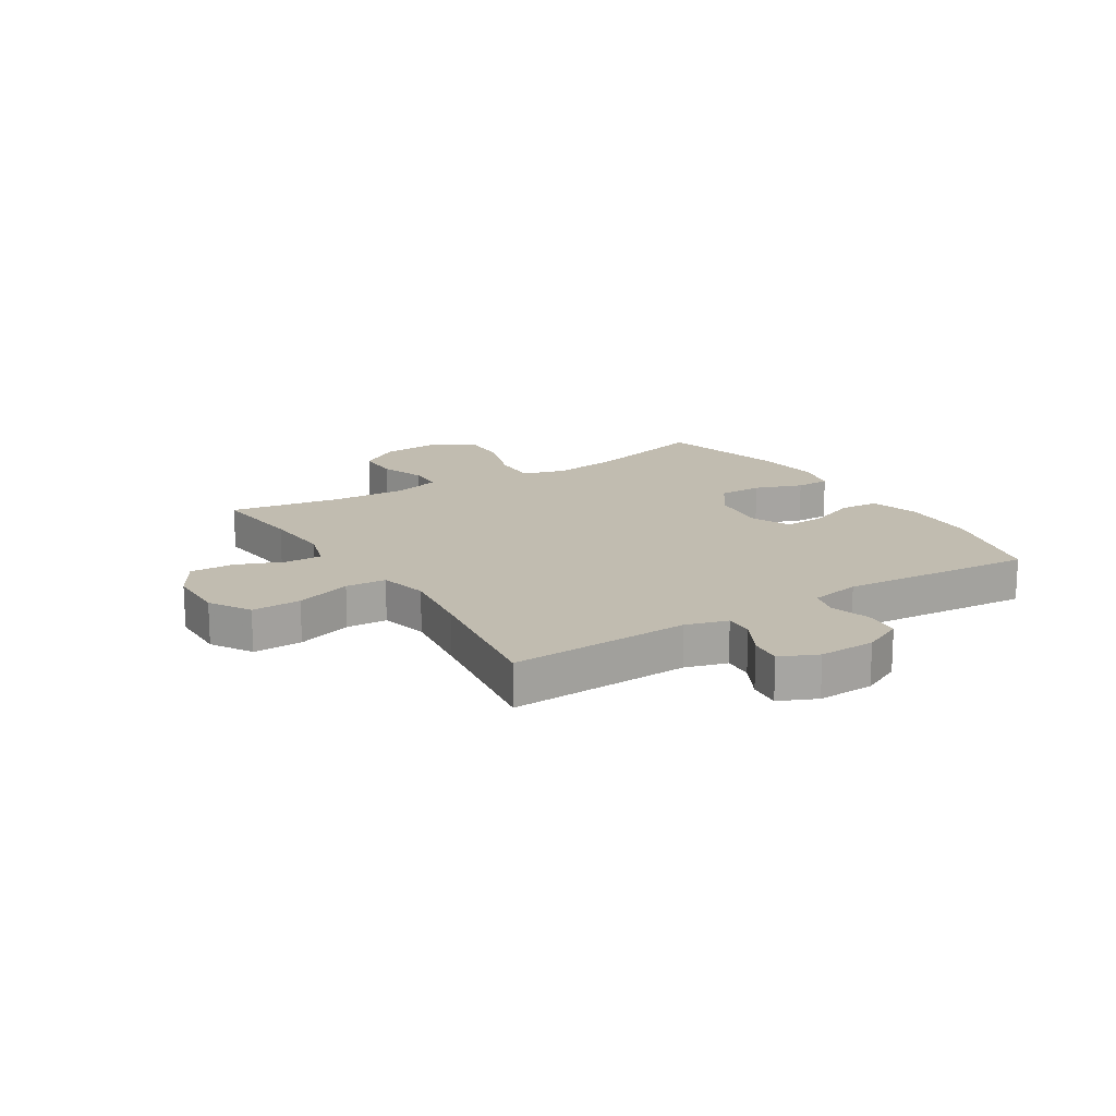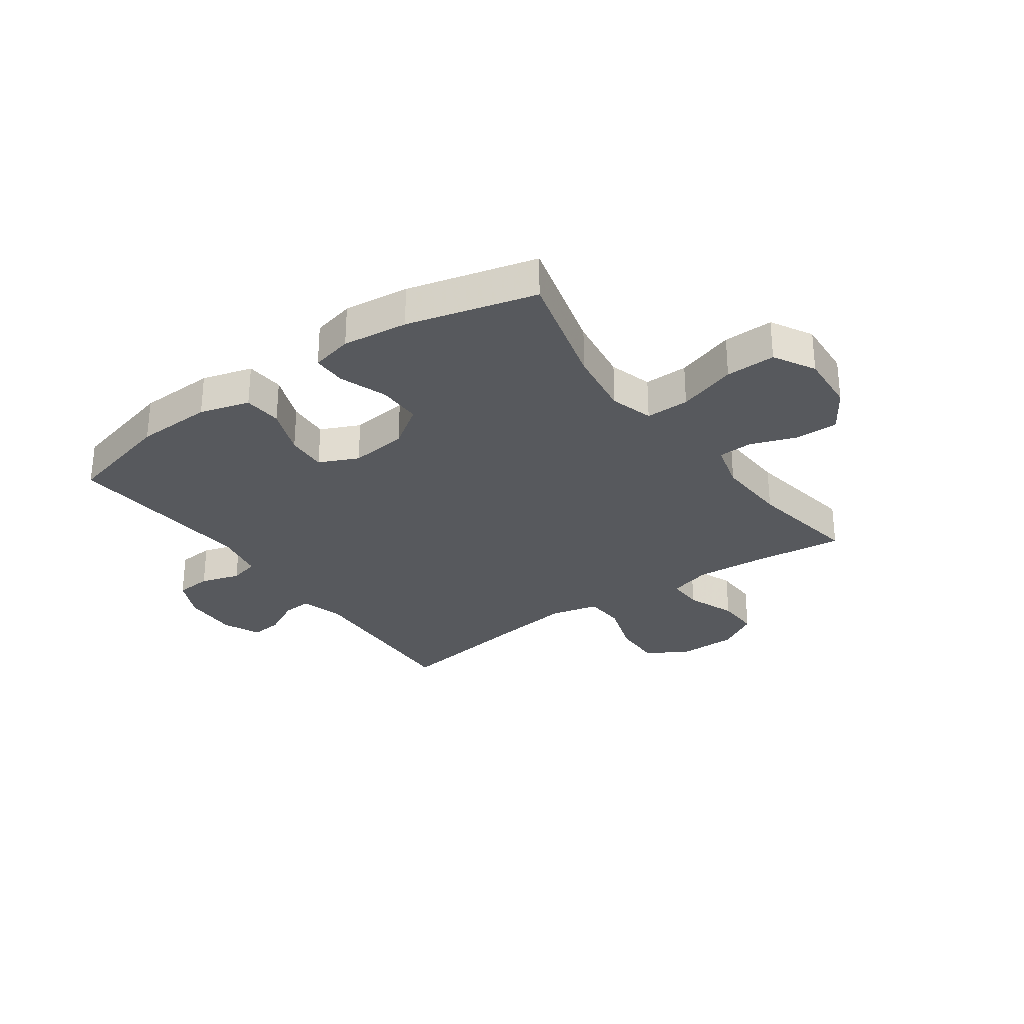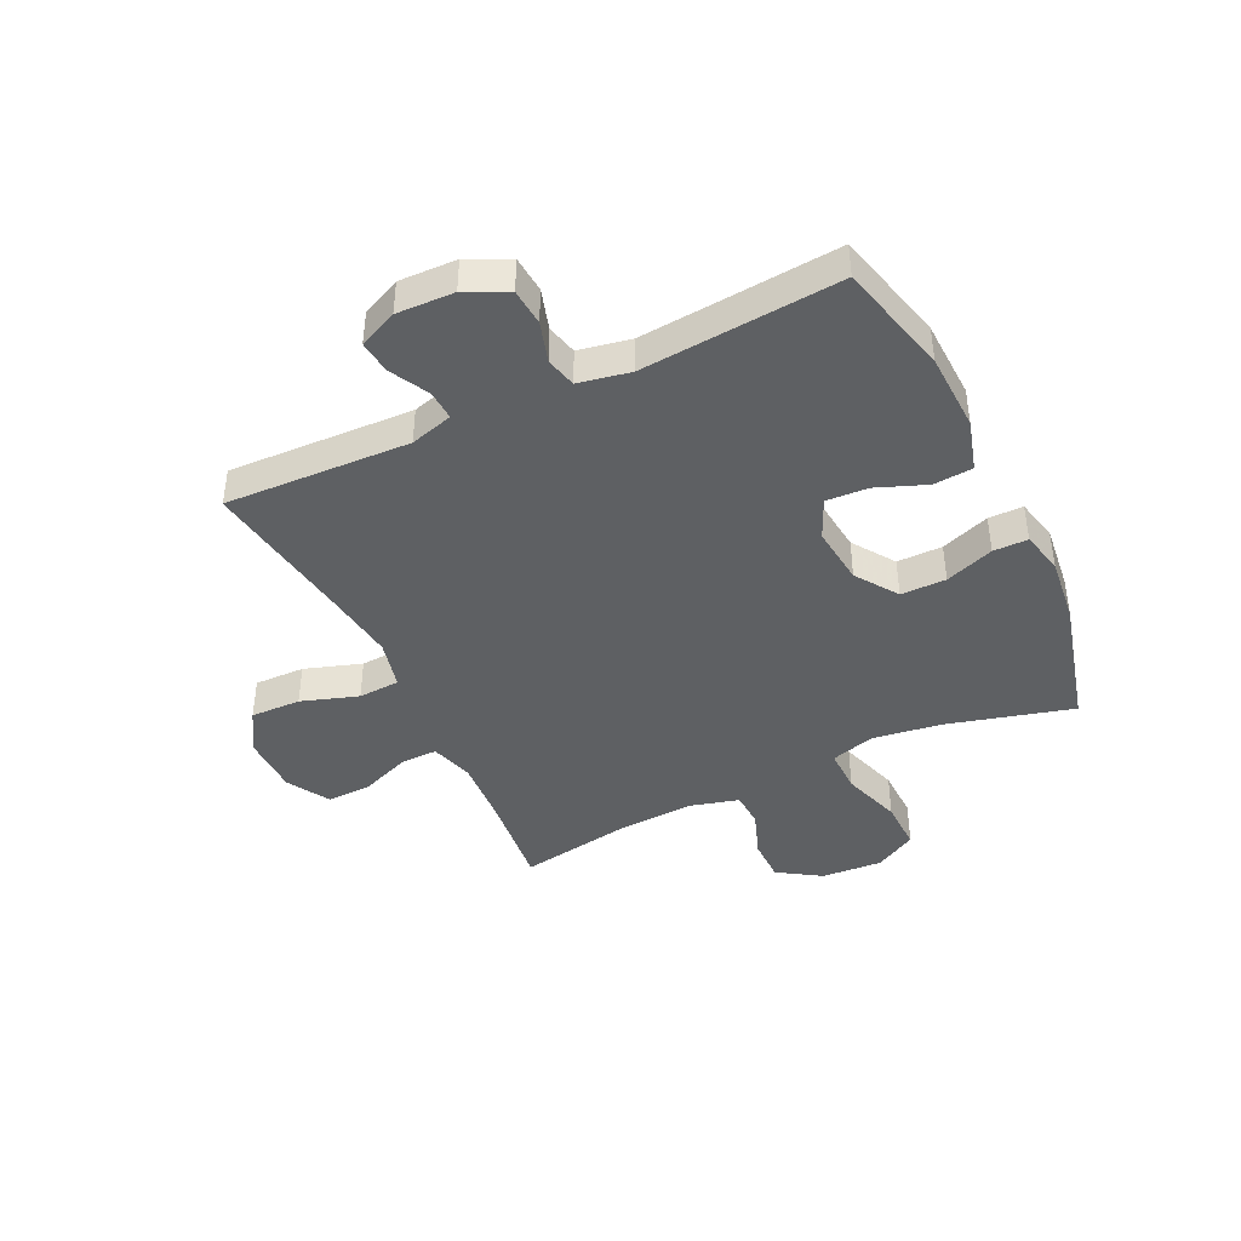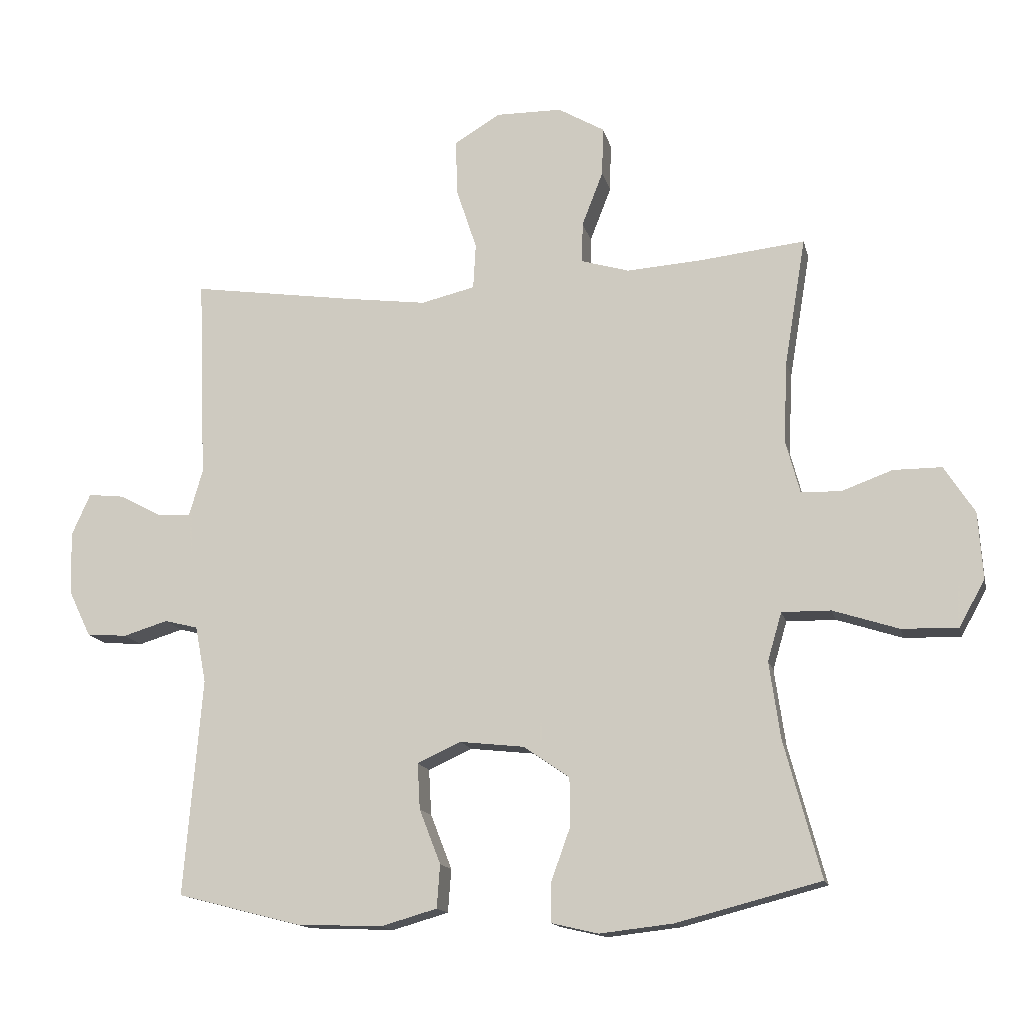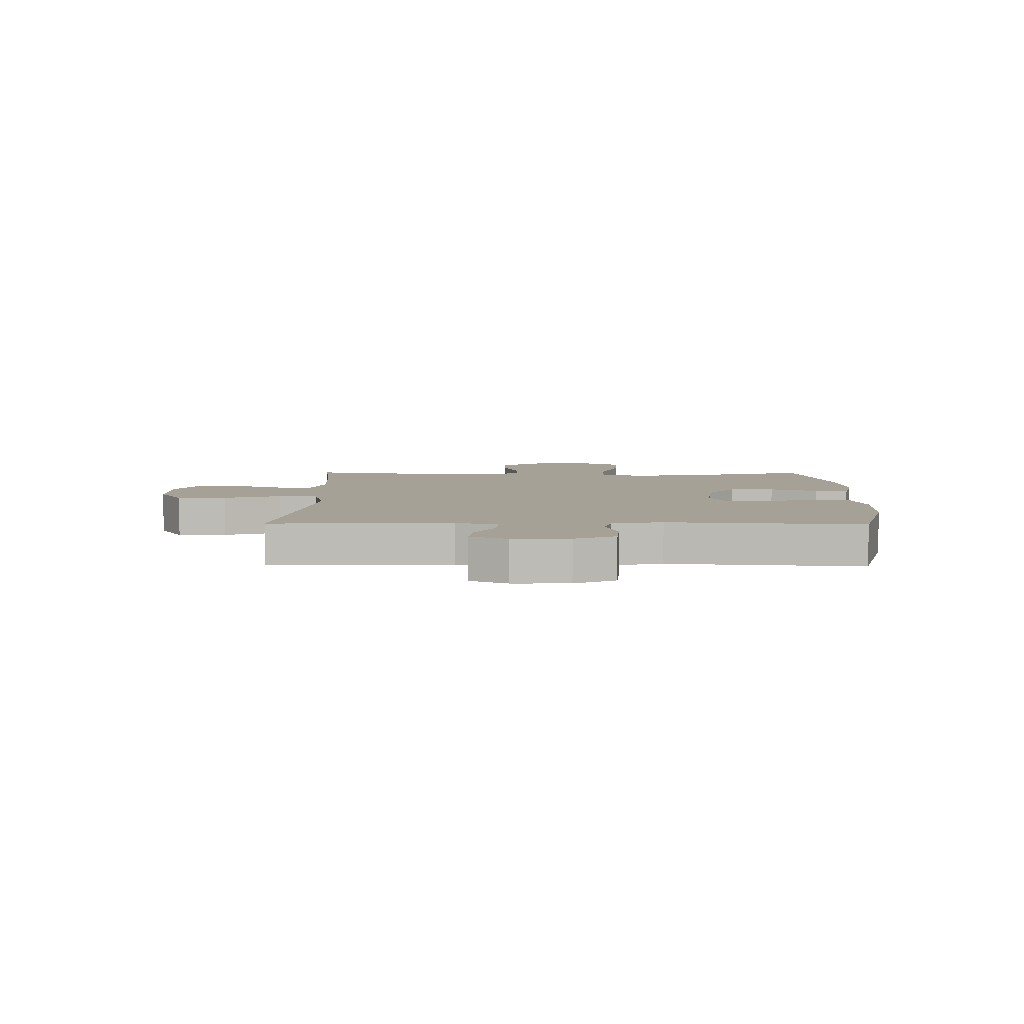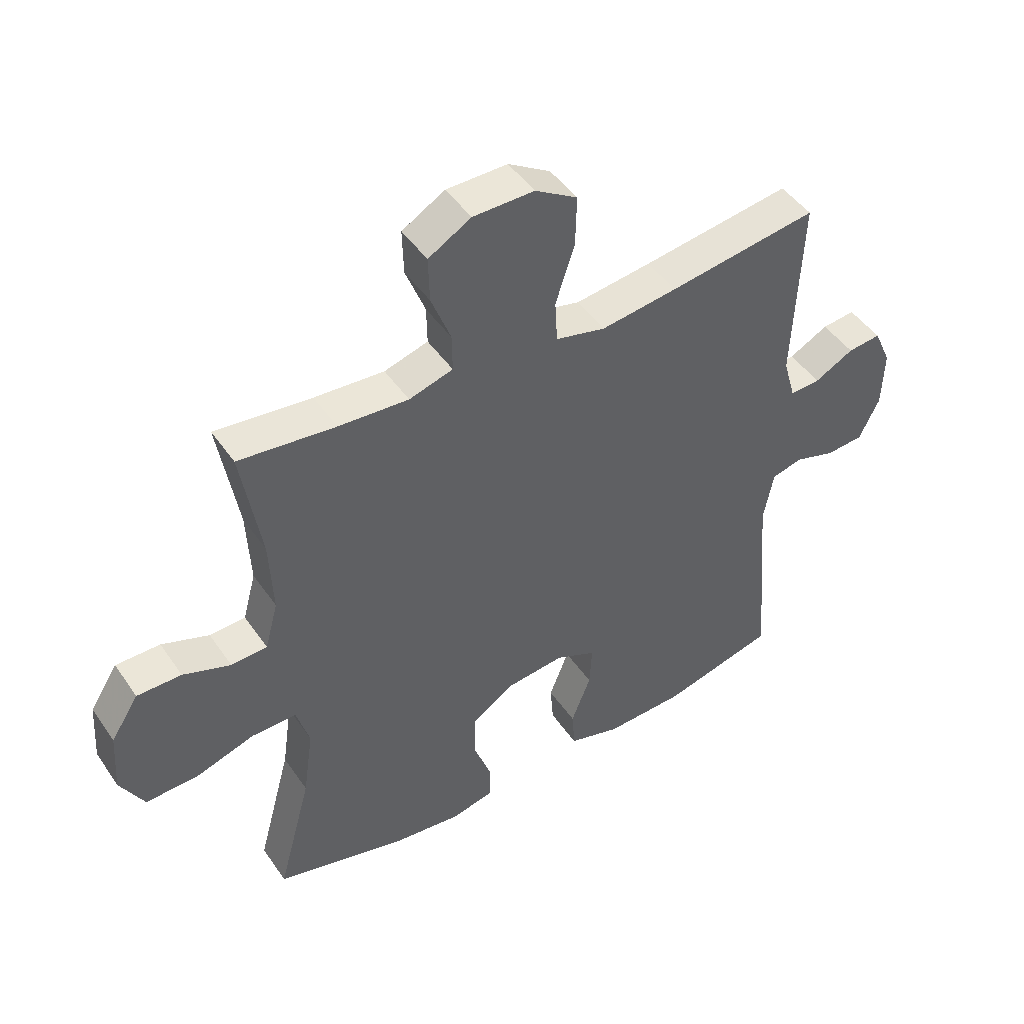
<metadata>
{"format":"obj","ext":"obj","renderer":"f3d","projection":"perspective","resolution":1024,"background":"white","views":[{"elev":16.6,"azim":58.0,"up":"+Y"},{"elev":-29.3,"azim":-144.5,"up":"+Y"},{"elev":-42.3,"azim":115.6,"up":"+Y"},{"elev":-14.5,"azim":-167.3,"up":"+Z"},{"elev":6.0,"azim":90.7,"up":"+Y"},{"elev":46.5,"azim":-32.6,"up":"+Z"}]}
</metadata>
<code>
v -0.5 0.07 -0.5
v -0.443 0.07 -0.288
v -0.426 0.07 -0.169
v -0.448 0.07 -0.094
v -0.524 0.07 -0.095
v -0.626 0.07 -0.128
v -0.713 0.07 -0.13
v -0.753 0.07 -0.058
v -0.746 0.07 0.046
v -0.699 0.07 0.119
v -0.624 0.07 0.119
v -0.544 0.07 0.09
v -0.483 0.07 0.093
v -0.461 0.07 0.175
v -0.467 0.07 0.302
v -0.5 0.07 0.5
v -0.337 0.07 0.482
v -0.219 0.07 0.474
v -0.145 0.07 0.496
v -0.146 0.07 0.559
v -0.179 0.07 0.644
v -0.181 0.07 0.72
v -0.109 0.07 0.762
v -0.006 0.07 0.763
v 0.065 0.07 0.72
v 0.063 0.07 0.634
v 0.031 0.07 0.537
v 0.035 0.07 0.466
v 0.119 0.07 0.446
v 0.248 0.07 0.463
v 0.5 0.07 0.5
v 0.487 0.07 0.185
v 0.508 0.07 0.112
v 0.559 0.07 0.115
v 0.625 0.07 0.15
v 0.681 0.07 0.156
v 0.71 0.07 0.091
v 0.707 0.07 -0.007
v 0.673 0.07 -0.078
v 0.61 0.07 -0.083
v 0.541 0.07 -0.062
v 0.489 0.07 -0.075
v 0.472 0.07 -0.163
v 0.5 0.07 -0.5
v 0.309 0.07 -0.549
v 0.175 0.07 -0.554
v 0.088 0.07 -0.529
v 0.083 0.07 -0.462
v 0.116 0.07 -0.377
v 0.12 0.07 -0.306
v 0.052 0.07 -0.275
v -0.048 0.07 -0.286
v -0.119 0.07 -0.335
v -0.119 0.07 -0.412
v -0.089 0.07 -0.495
v -0.089 0.07 -0.554
v -0.162 0.07 -0.571
v -0.276 0.07 -0.558
v -0.5 0 -0.5
v -0.443 0 -0.288
v -0.426 0 -0.169
v -0.448 0 -0.094
v -0.524 0 -0.095
v -0.626 0 -0.128
v -0.713 0 -0.13
v -0.753 0 -0.058
v -0.746 0 0.046
v -0.699 0 0.119
v -0.624 0 0.119
v -0.544 0 0.09
v -0.483 0 0.093
v -0.461 0 0.175
v -0.467 0 0.302
v -0.5 0 0.5
v -0.337 0 0.482
v -0.219 0 0.474
v -0.145 0 0.496
v -0.146 0 0.559
v -0.179 0 0.644
v -0.181 0 0.72
v -0.109 0 0.762
v -0.006 0 0.763
v 0.065 0 0.72
v 0.063 0 0.634
v 0.031 0 0.537
v 0.035 0 0.466
v 0.119 0 0.446
v 0.248 0 0.463
v 0.5 0 0.5
v 0.487 0 0.185
v 0.508 0 0.112
v 0.559 0 0.115
v 0.625 0 0.15
v 0.681 0 0.156
v 0.71 0 0.091
v 0.707 0 -0.007
v 0.673 0 -0.078
v 0.61 0 -0.083
v 0.541 0 -0.062
v 0.489 0 -0.075
v 0.472 0 -0.163
v 0.5 0 -0.5
v 0.309 0 -0.549
v 0.175 0 -0.554
v 0.088 0 -0.529
v 0.083 0 -0.462
v 0.116 0 -0.377
v 0.12 0 -0.306
v 0.052 0 -0.275
v -0.048 0 -0.286
v -0.119 0 -0.335
v -0.119 0 -0.412
v -0.089 0 -0.495
v -0.089 0 -0.554
v -0.162 0 -0.571
v -0.276 0 -0.558
f 57 58 1 2
f 54 55 56 57
f 53 54 57 2
f 52 53 2 3
f 51 52 3 4
f 46 47 48 49
f 46 49 50
f 43 44 45 46
f 42 43 46 50
f 38 39 40 41
f 38 41 42
f 37 38 42
f 34 35 36 37
f 33 34 37 42
f 32 33 42 50
f 30 31 32 50
f 24 25 26 27
f 24 27 28
f 23 24 28
f 20 21 22 23
f 19 20 23 28
f 18 19 28 29
f 15 16 17
f 14 15 17 18
f 13 14 18 29
f 9 10 11 12
f 9 12 13
f 8 9 13
f 5 6 7 8
f 4 5 8 13
f 51 4 13 29
f 29 30 50 51
f 60 59 116 115
f 115 114 113 112
f 60 115 112 111
f 61 60 111 110
f 62 61 110 109
f 107 106 105 104
f 108 107 104
f 104 103 102 101
f 108 104 101 100
f 99 98 97 96
f 100 99 96
f 100 96 95
f 95 94 93 92
f 100 95 92 91
f 108 100 91 90
f 108 90 89 88
f 85 84 83 82
f 86 85 82
f 86 82 81
f 81 80 79 78
f 86 81 78 77
f 87 86 77 76
f 75 74 73
f 76 75 73 72
f 87 76 72 71
f 70 69 68 67
f 71 70 67
f 71 67 66
f 66 65 64 63
f 71 66 63 62
f 87 71 62 109
f 109 108 88 87
f 1 59 60 2
f 2 60 61 3
f 3 61 62 4
f 4 62 63 5
f 5 63 64 6
f 6 64 65 7
f 7 65 66 8
f 8 66 67 9
f 9 67 68 10
f 10 68 69 11
f 11 69 70 12
f 12 70 71 13
f 13 71 72 14
f 14 72 73 15
f 15 73 74 16
f 16 74 75 17
f 17 75 76 18
f 18 76 77 19
f 19 77 78 20
f 20 78 79 21
f 21 79 80 22
f 22 80 81 23
f 23 81 82 24
f 24 82 83 25
f 25 83 84 26
f 26 84 85 27
f 27 85 86 28
f 28 86 87 29
f 29 87 88 30
f 30 88 89 31
f 31 89 90 32
f 32 90 91 33
f 33 91 92 34
f 34 92 93 35
f 35 93 94 36
f 36 94 95 37
f 37 95 96 38
f 38 96 97 39
f 39 97 98 40
f 40 98 99 41
f 41 99 100 42
f 42 100 101 43
f 43 101 102 44
f 44 102 103 45
f 45 103 104 46
f 46 104 105 47
f 47 105 106 48
f 48 106 107 49
f 49 107 108 50
f 50 108 109 51
f 51 109 110 52
f 52 110 111 53
f 53 111 112 54
f 54 112 113 55
f 55 113 114 56
f 56 114 115 57
f 57 115 116 58
f 58 116 59 1

</code>
